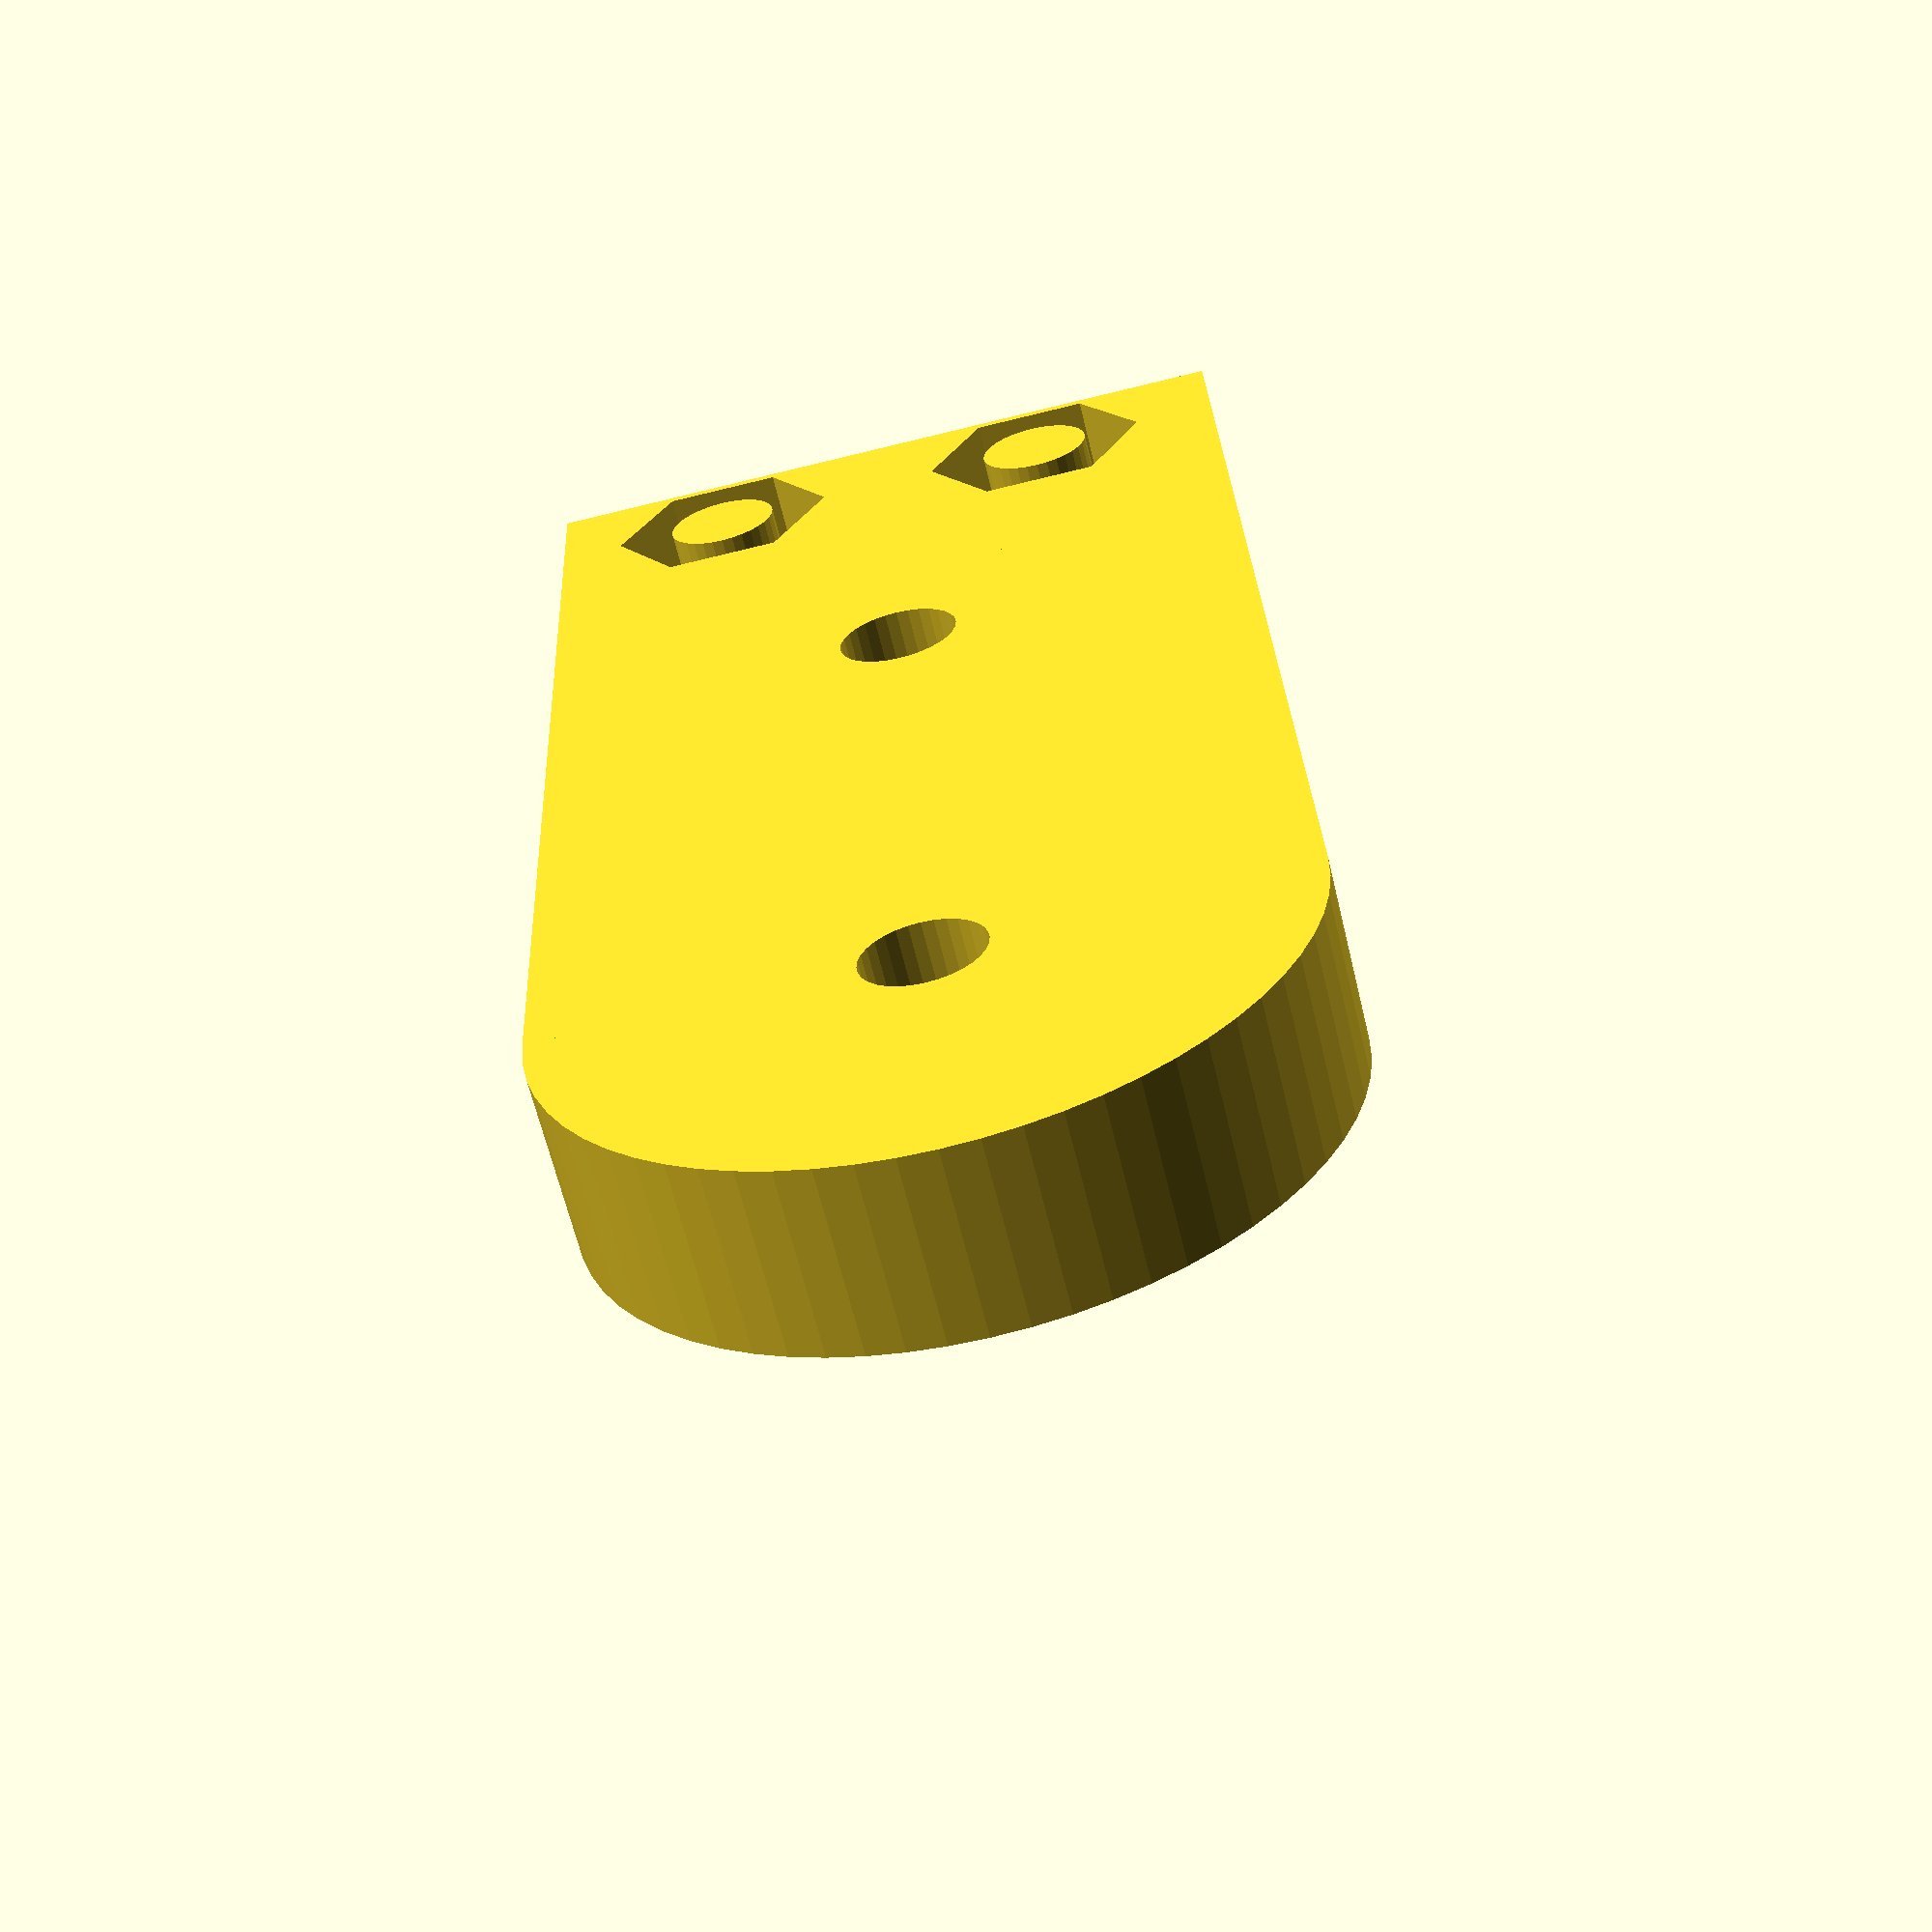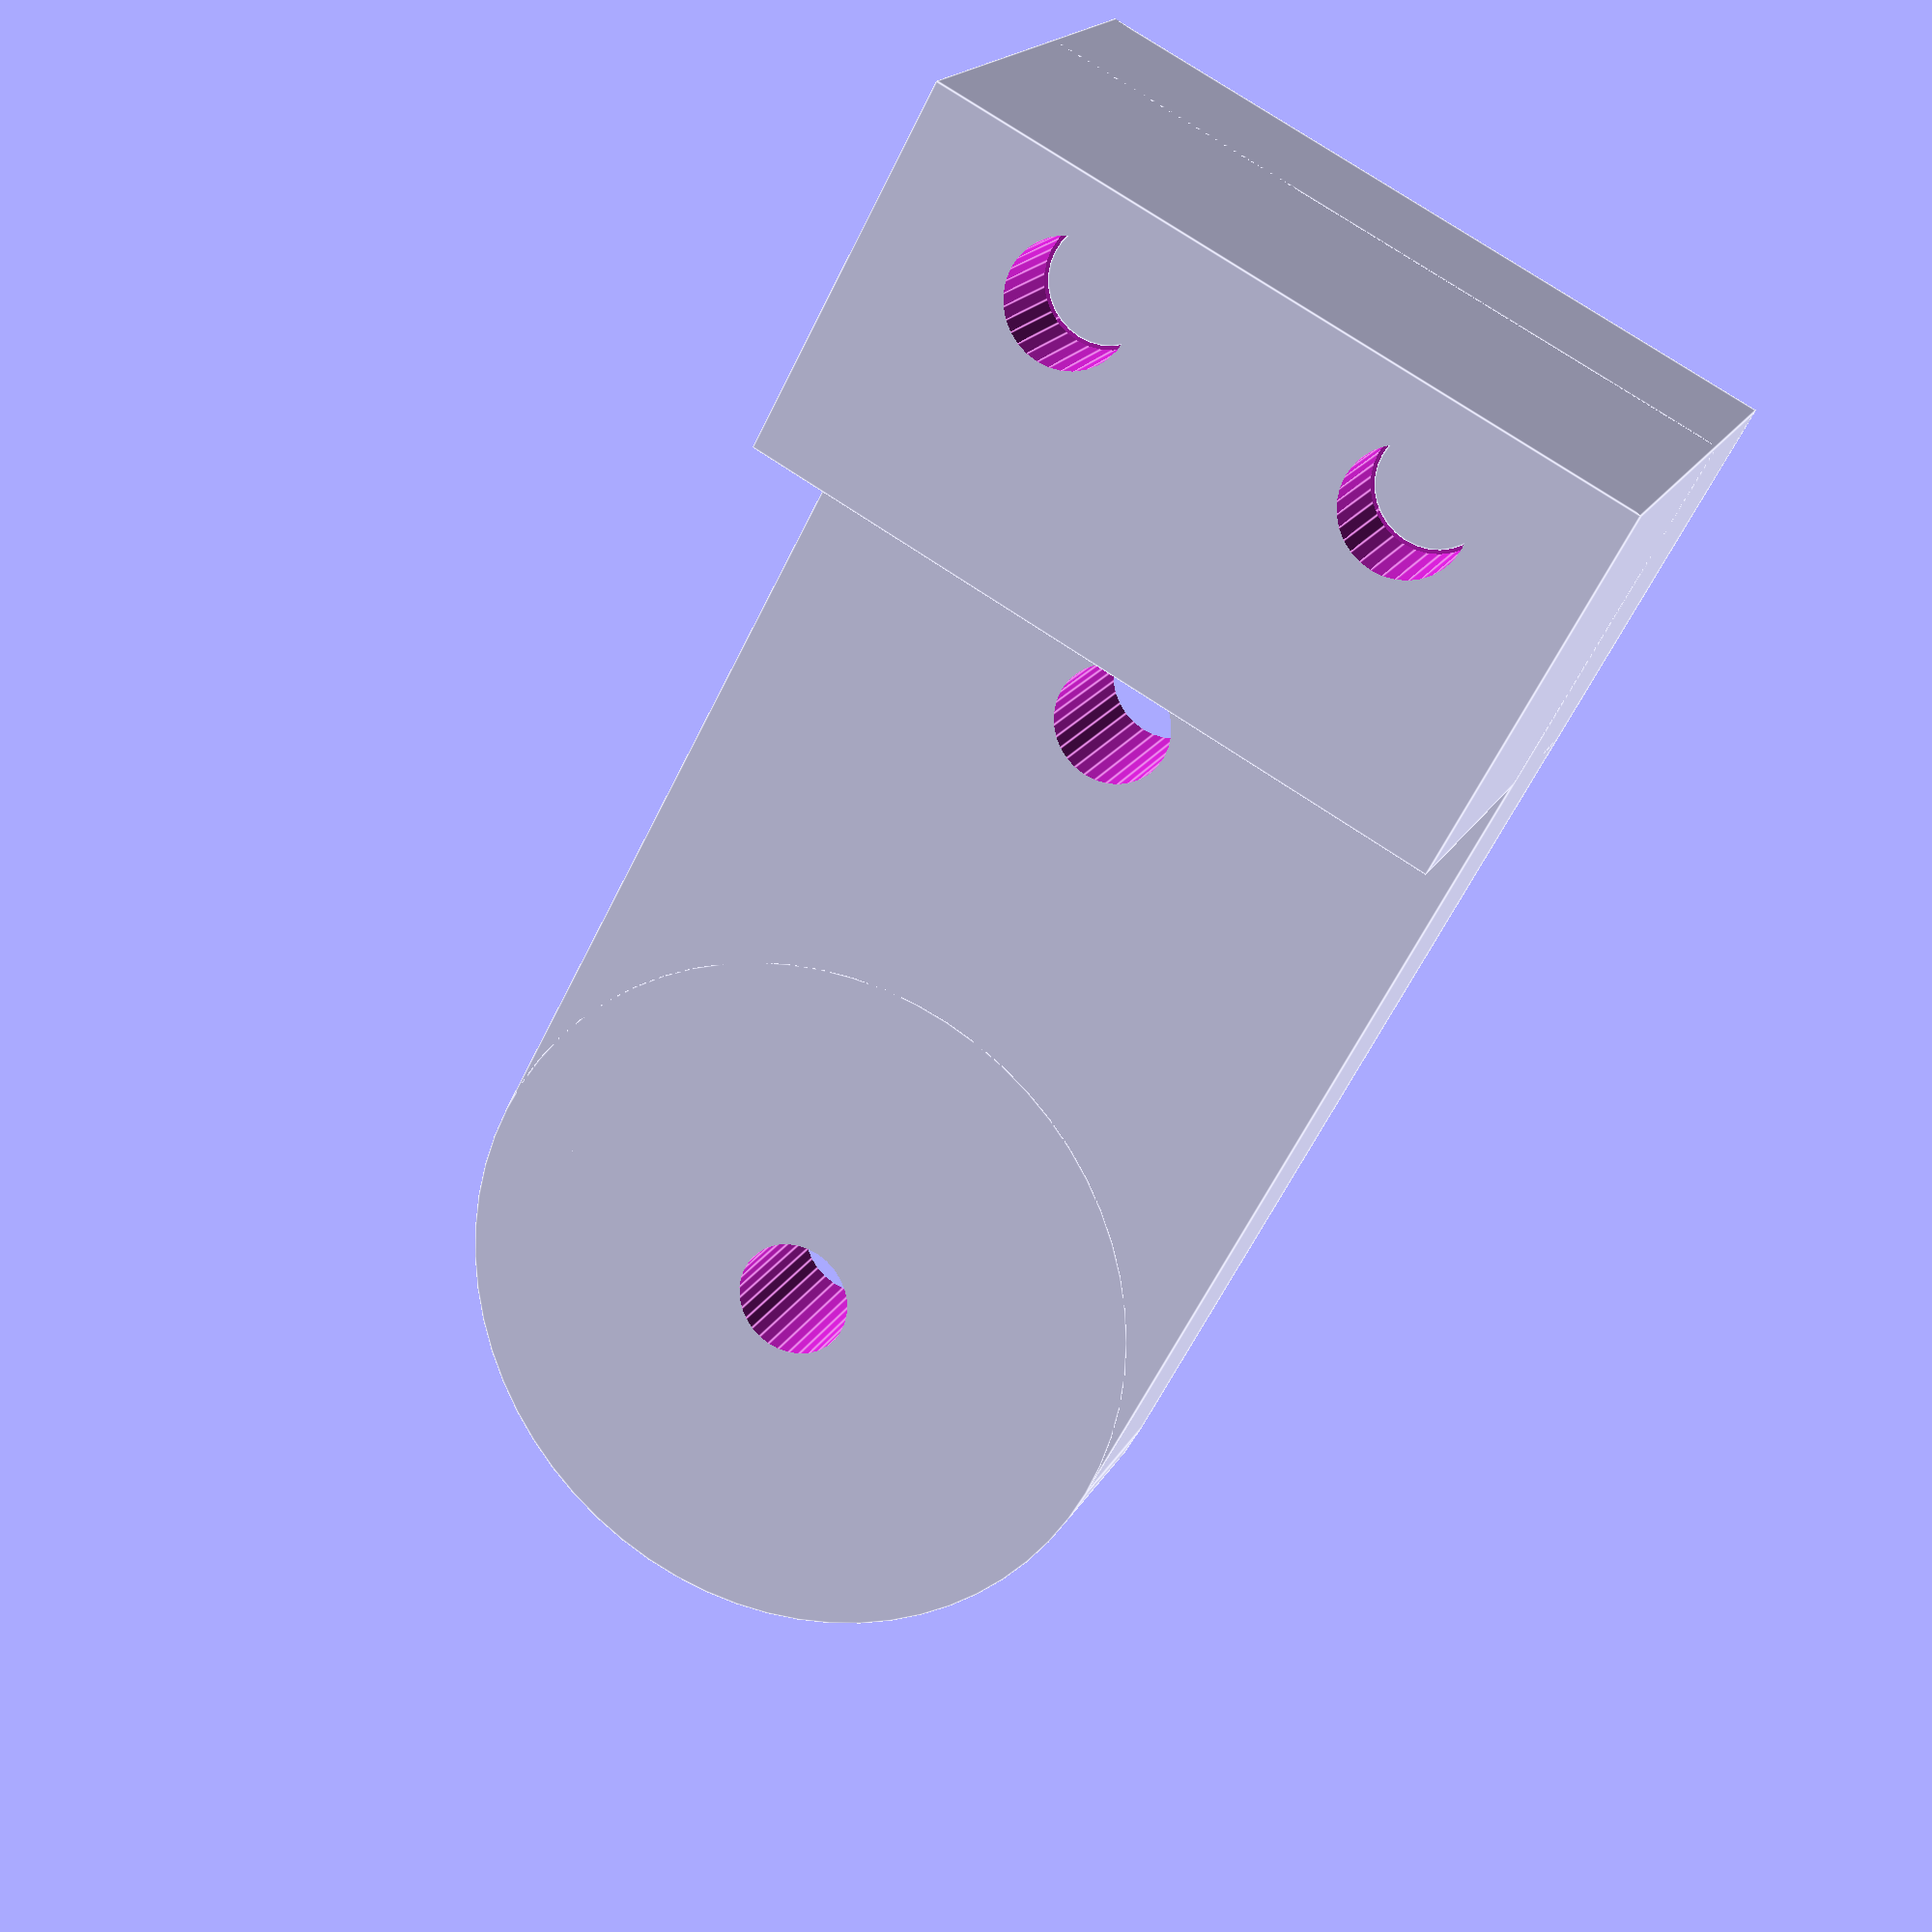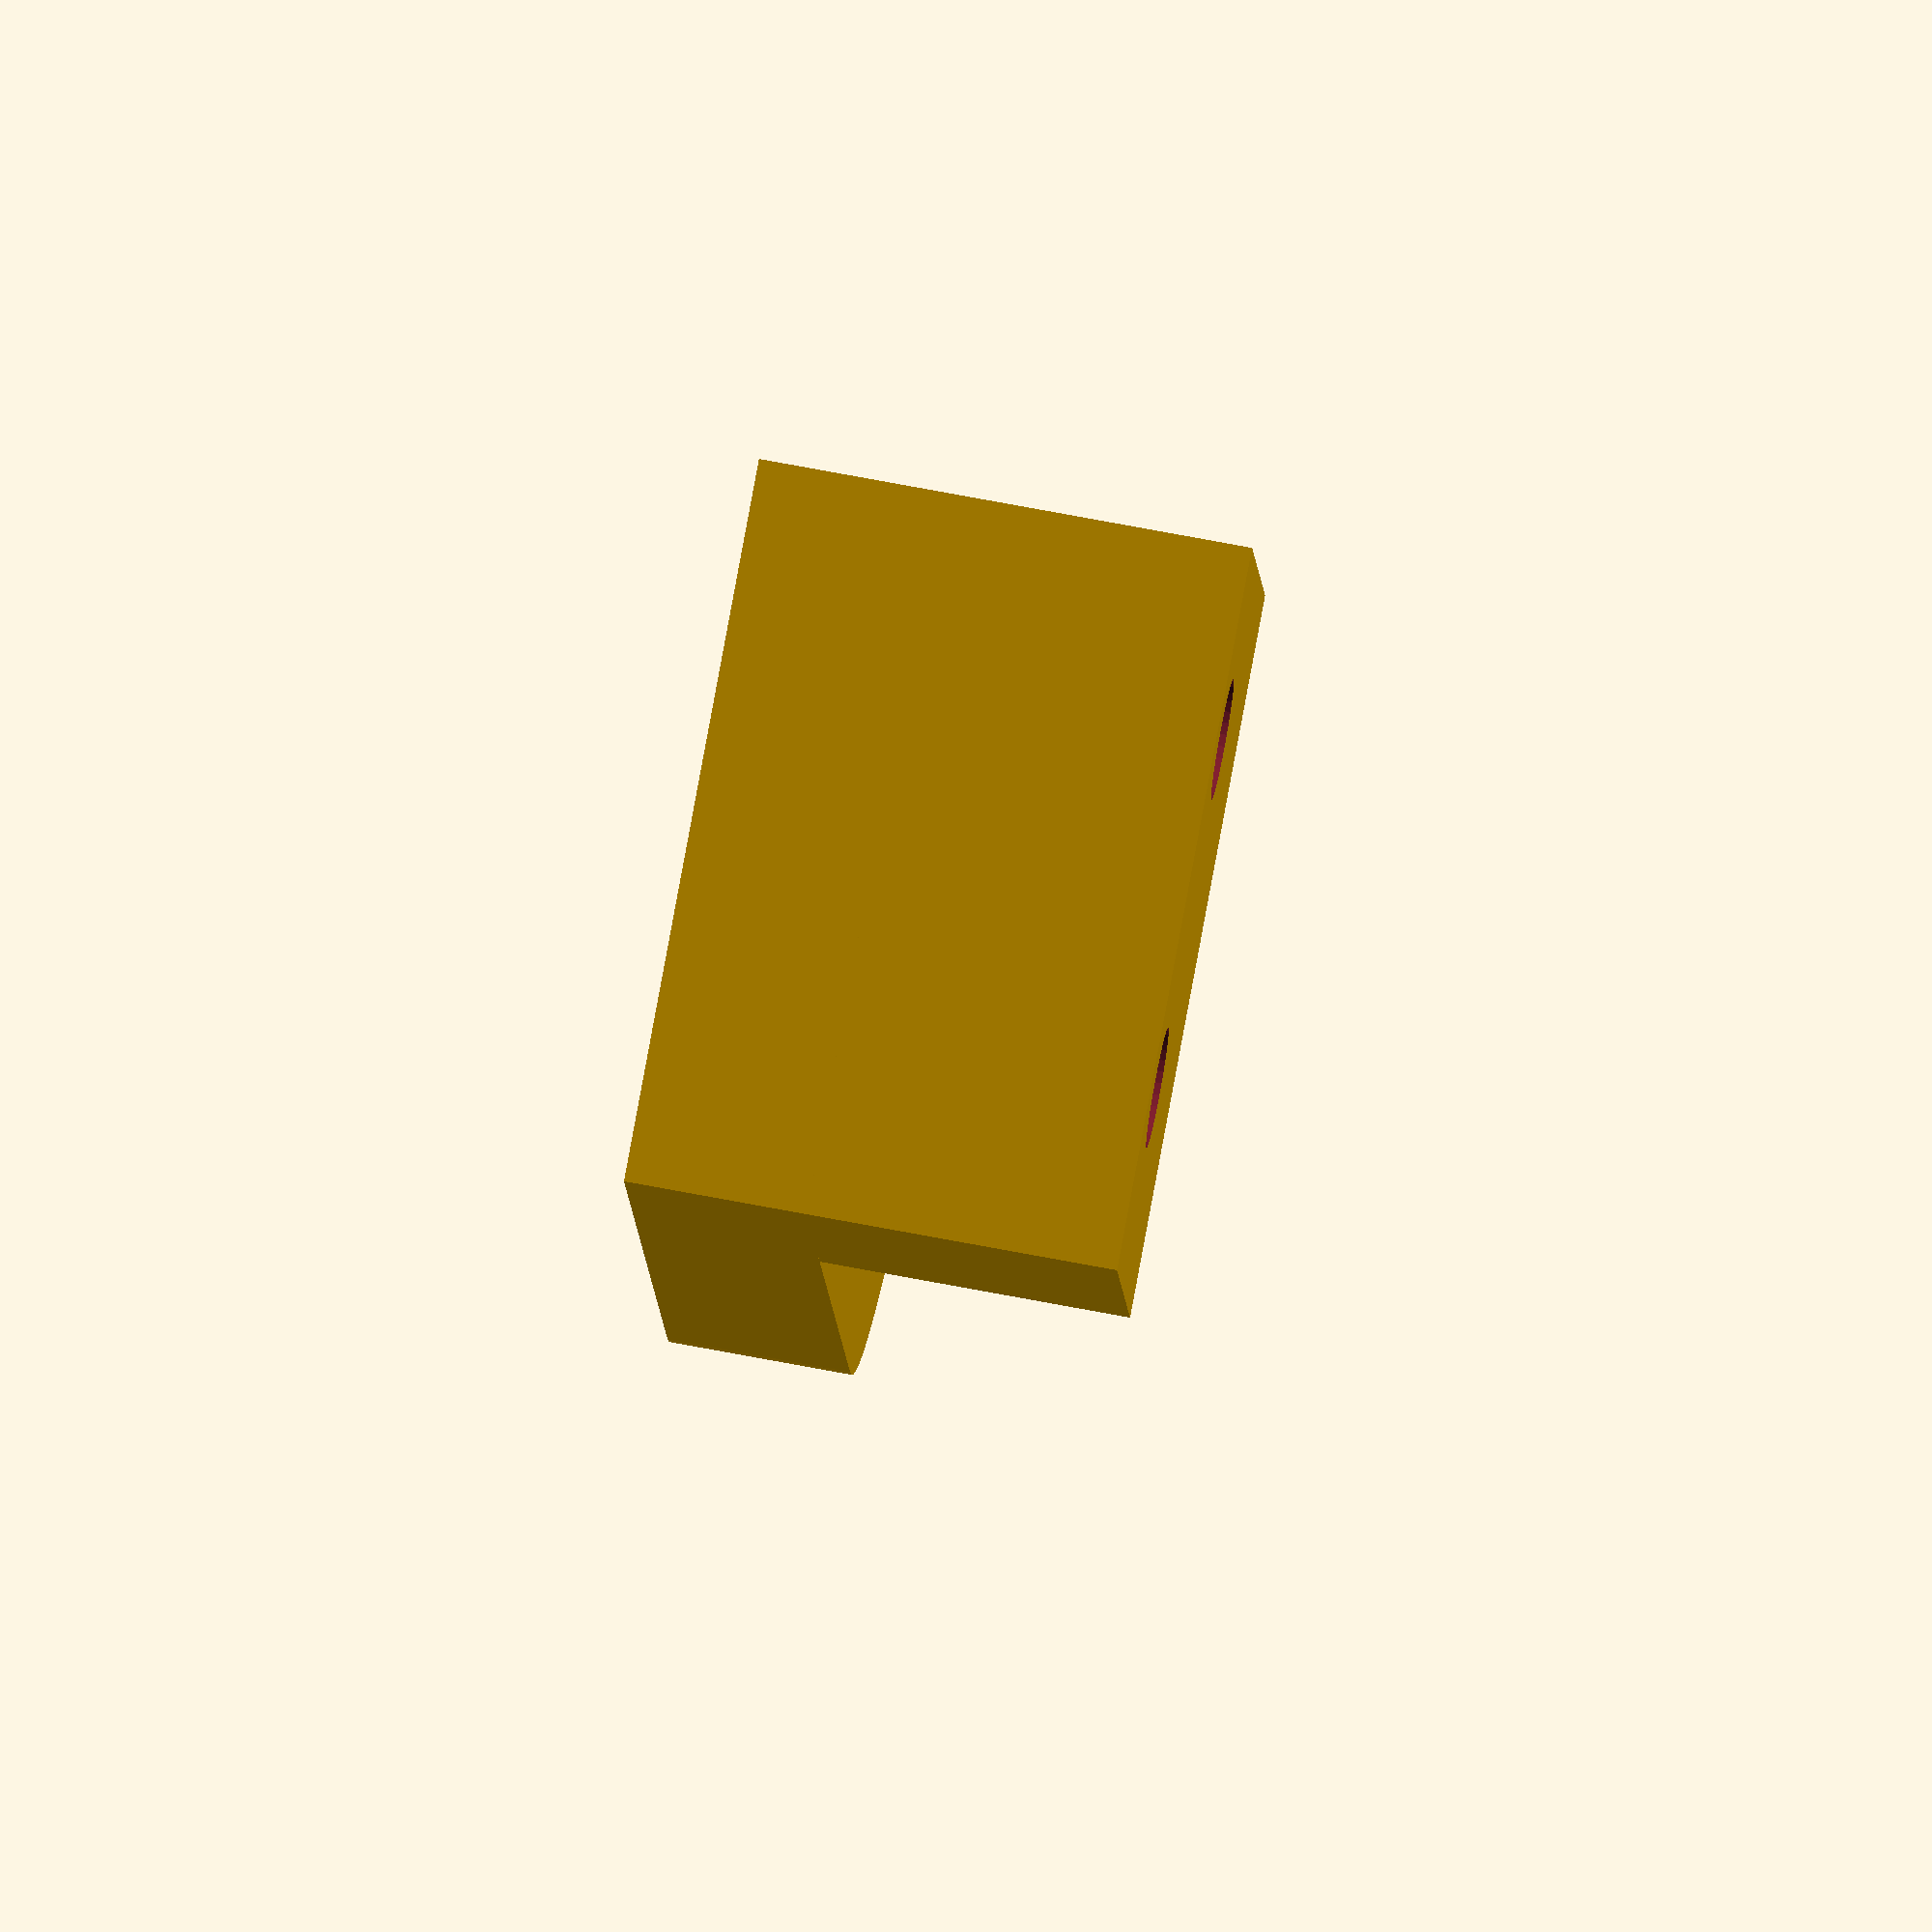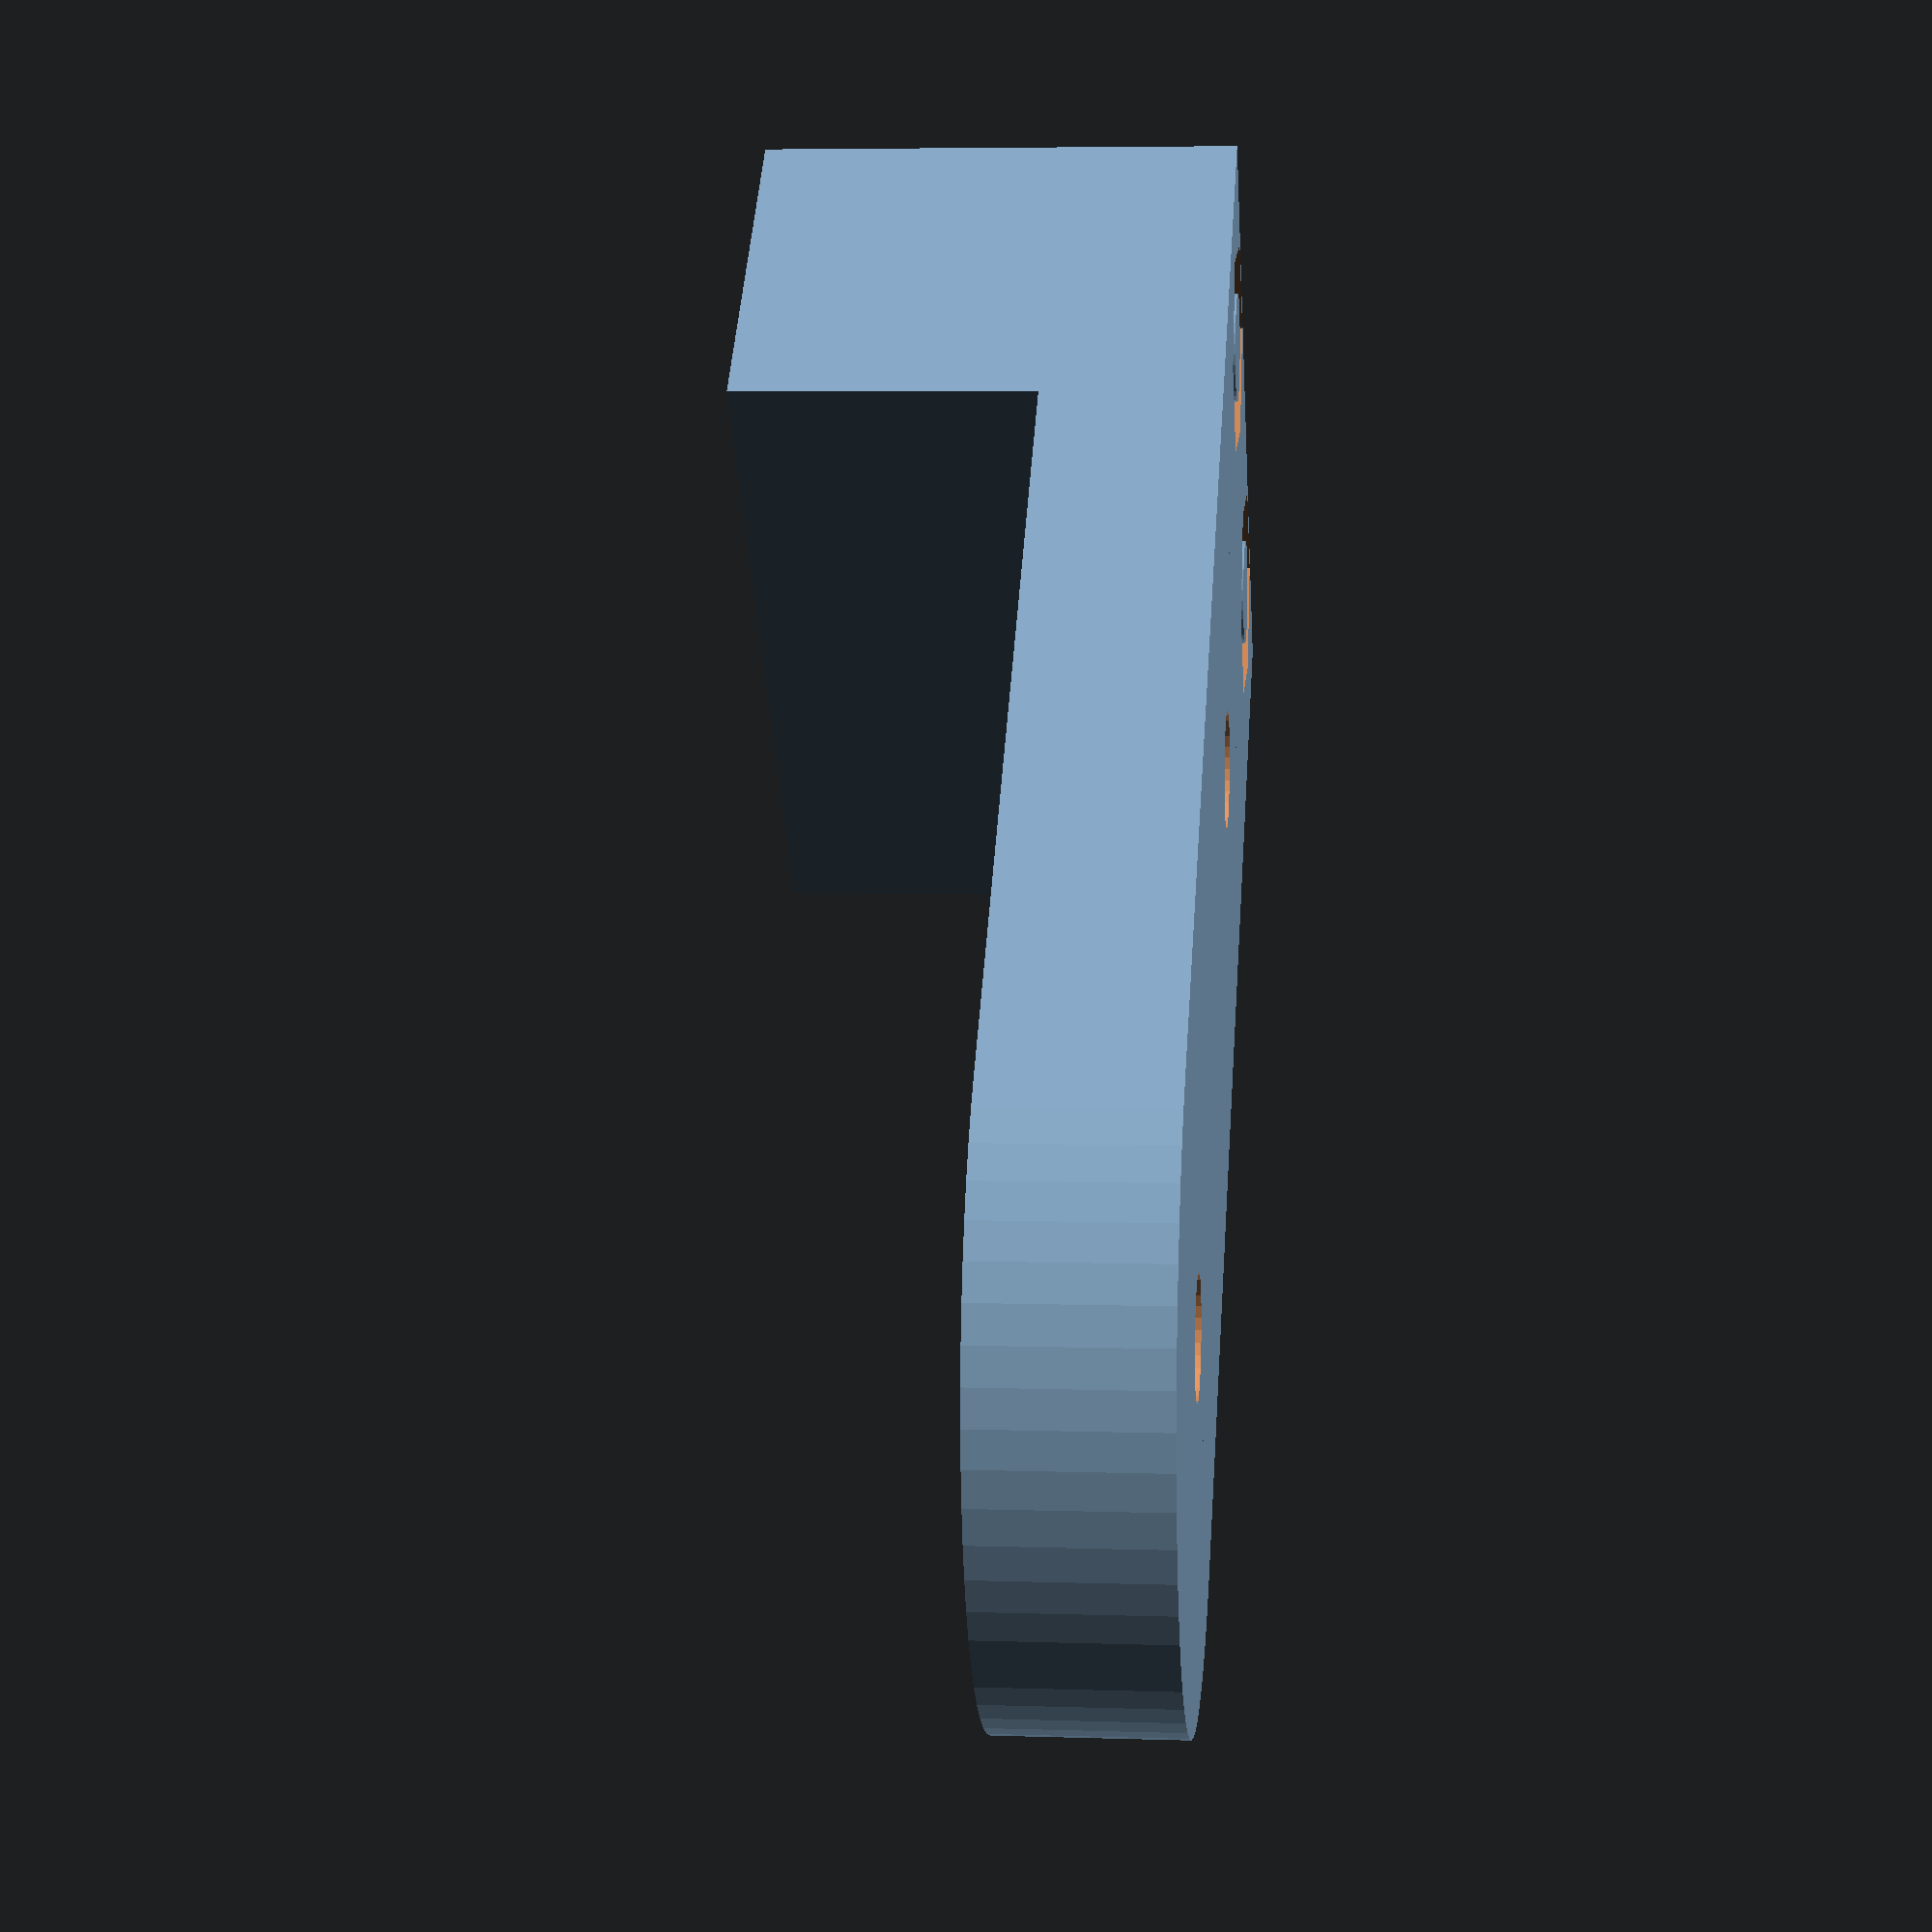
<openscad>
module x_endstop_holder() {
    difference() {
        union() {
            translate([0, 0, -13.5]) cube([10.5, 19.9, 13.5]);
            translate([0, 0, -5]) cube([35, 19.9, 5]);
            translate([35, 19.9/2, -5]) rotate([0, 0, 0]) cylinder(d=19.9, h=5, $fn=64);
        }
        for(i=[0, 1]) {
           translate([10.5-7.5, i*9.6+4.9, -14]) cylinder(d=3.3, h=15, $fn=32);
           translate([10.5-7.5, i*9.6+4.9, -13.5+3]) rotate([0, 0, 30]) cylinder(d=6.3, h=19, $fn=6);
           translate([i*20+15, 19.9/2, -6]) cylinder(d=3.3, h=7, $fn=32); 
        }
        //translate([-1, 0, -30]) cube([4, 15, 30]);
    }
}

rotate([0, 180, 0]) x_endstop_holder();
for(i=[0, 1]) {
    translate([-10.5+7.5, i*9.6+4.9, 0]) cylinder(d=3.1, h=10.5, $fn=32);
}
</openscad>
<views>
elev=243.2 azim=92.5 roll=346.6 proj=p view=solid
elev=162.3 azim=117.9 roll=159.8 proj=p view=edges
elev=287.2 azim=259.6 roll=280.7 proj=o view=solid
elev=354.5 azim=222.2 roll=95.6 proj=p view=solid
</views>
